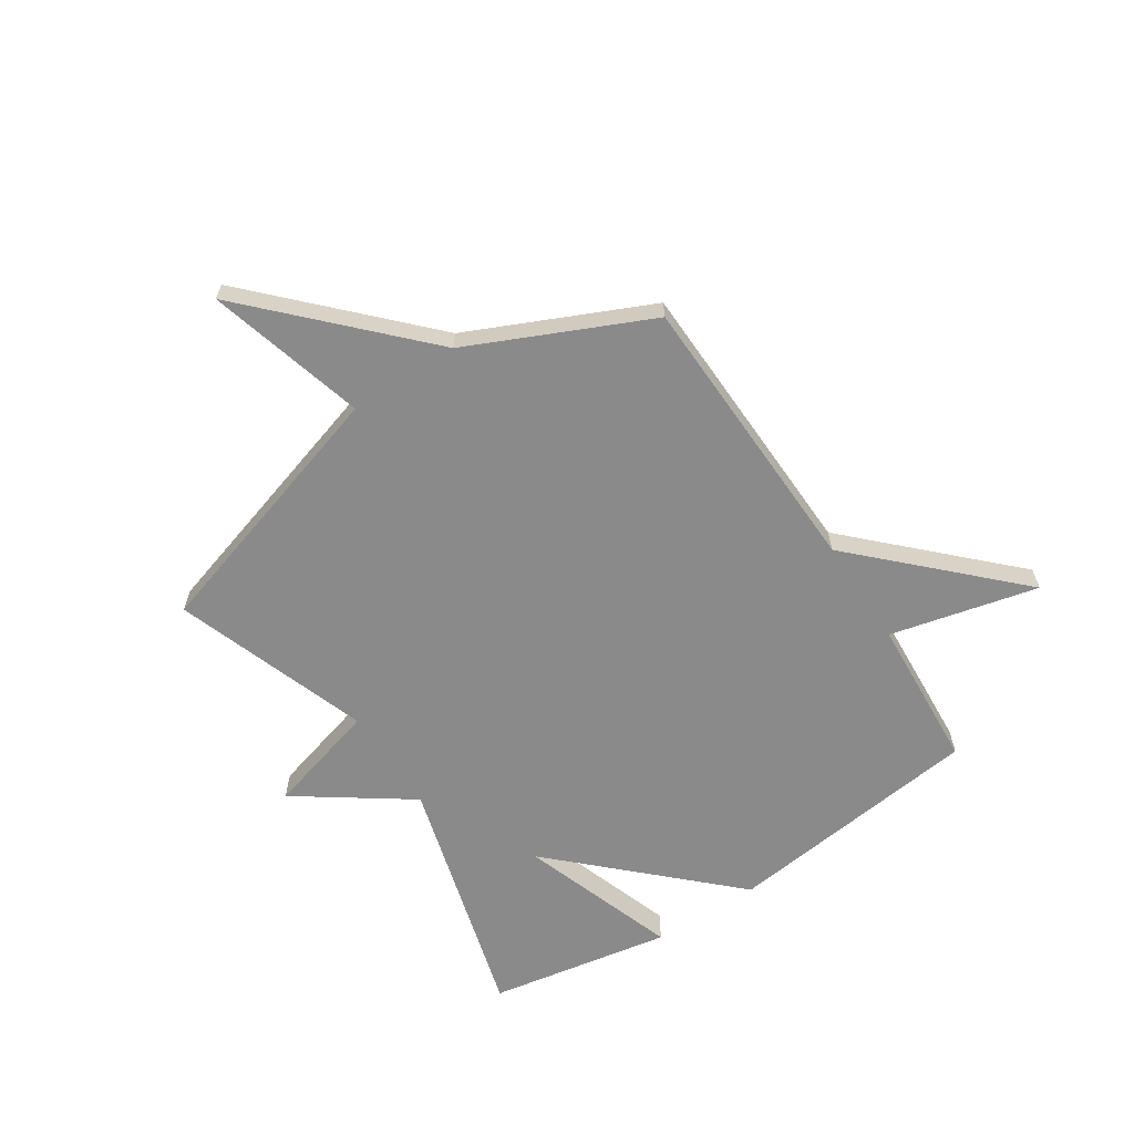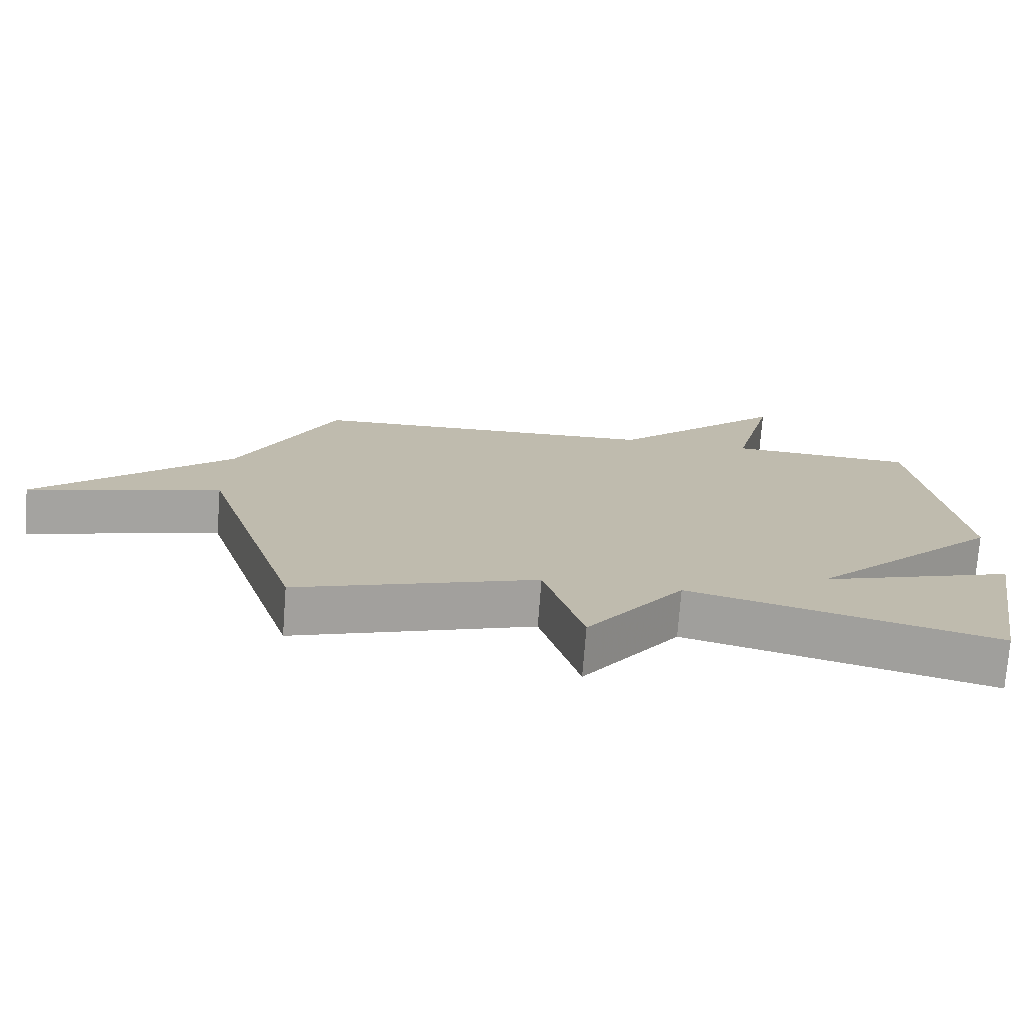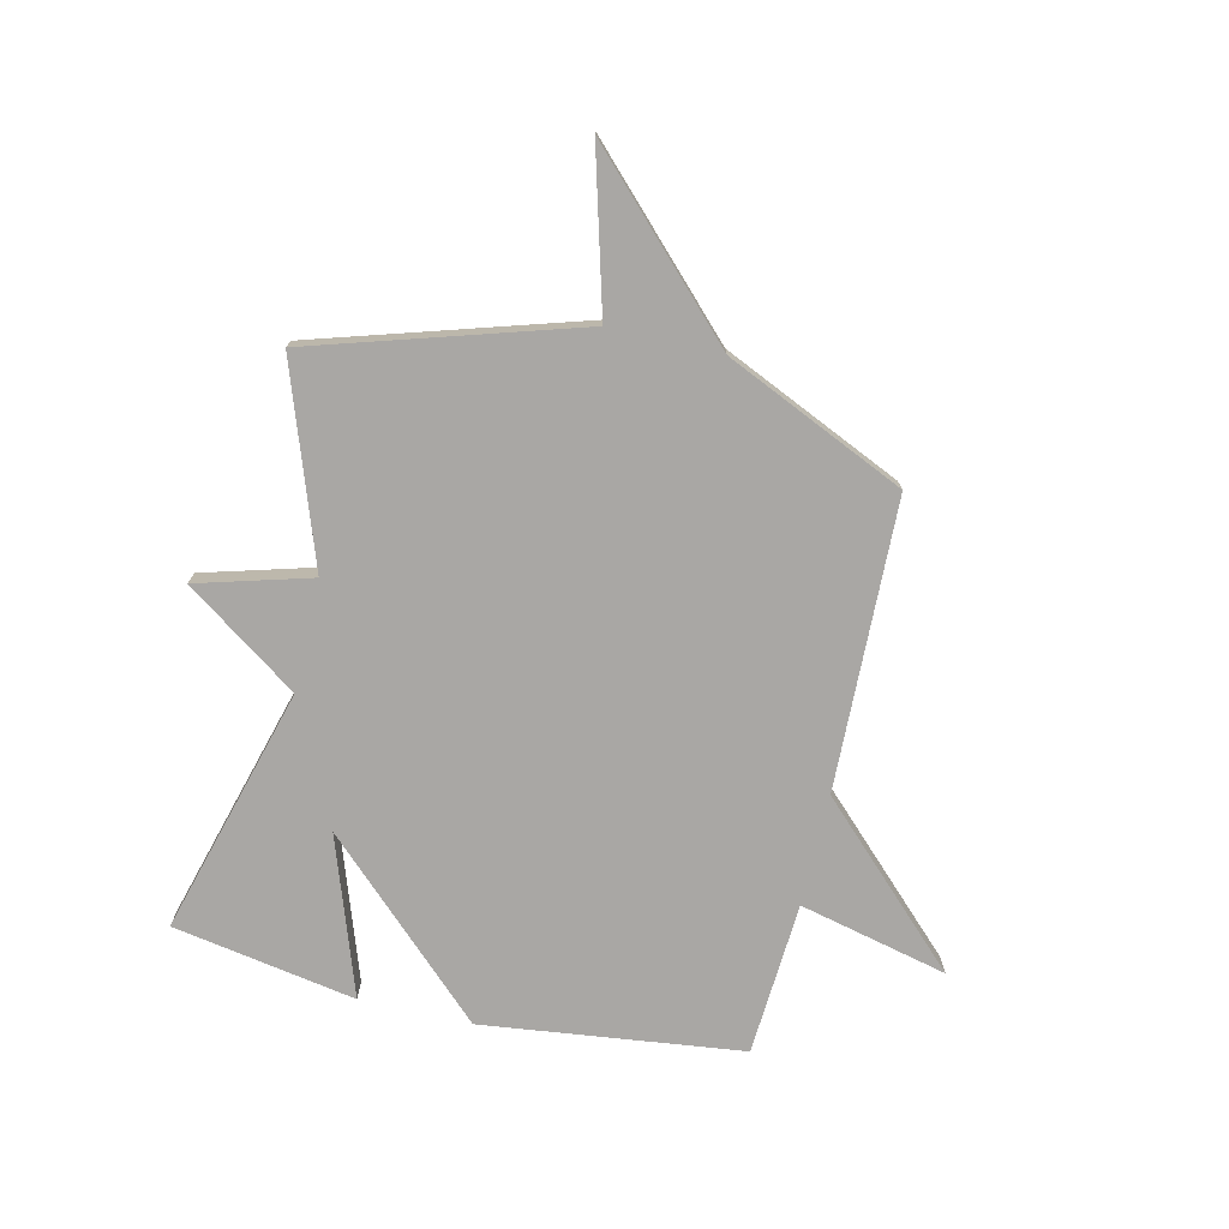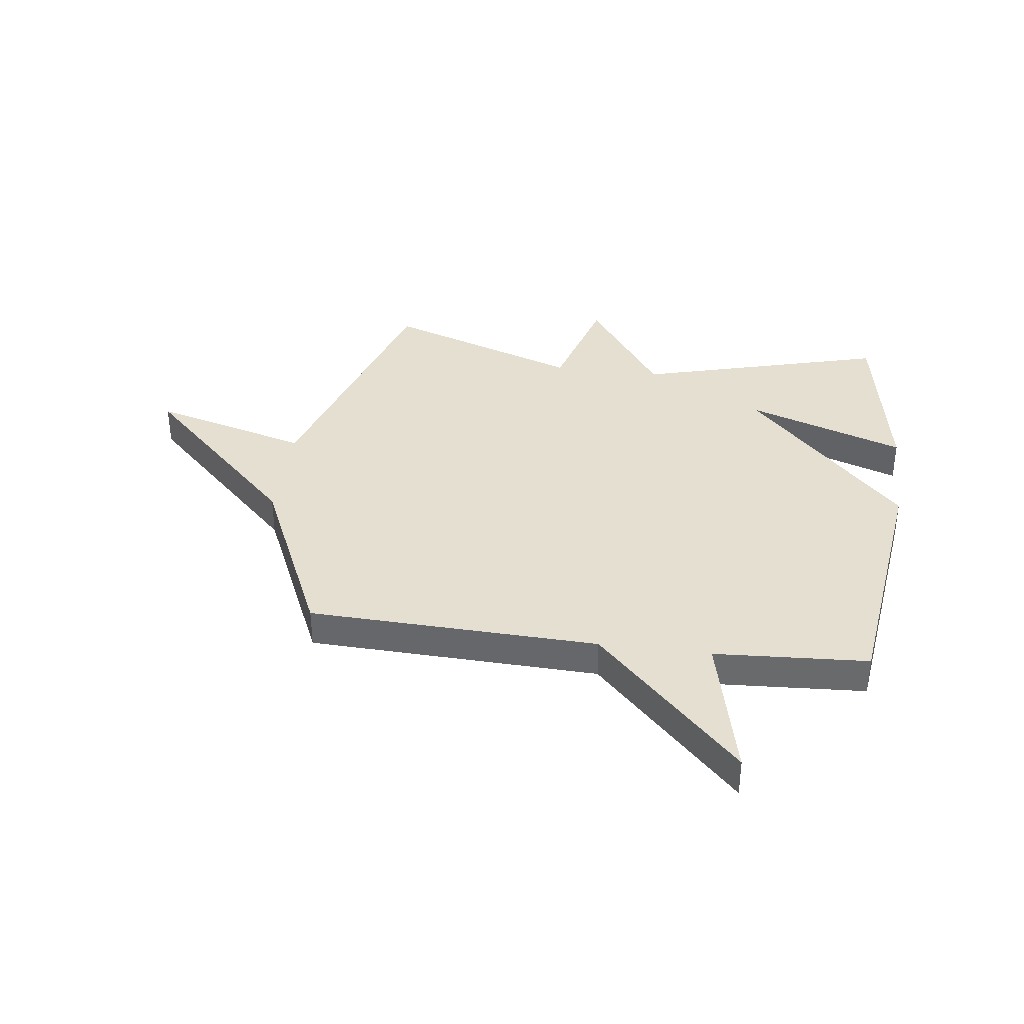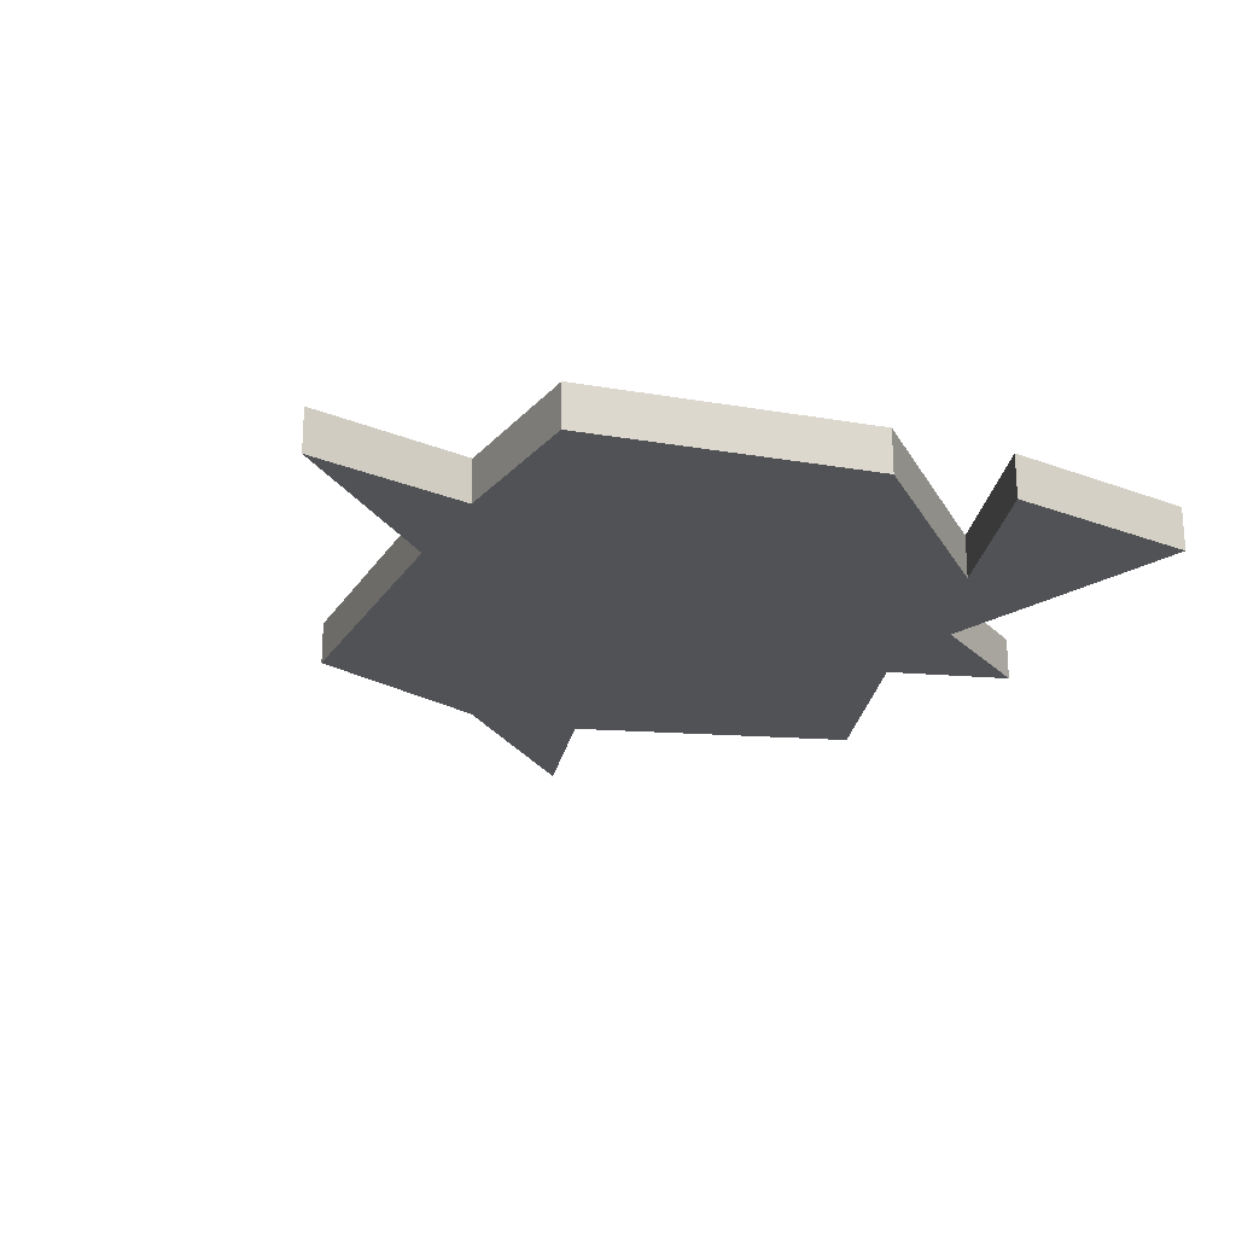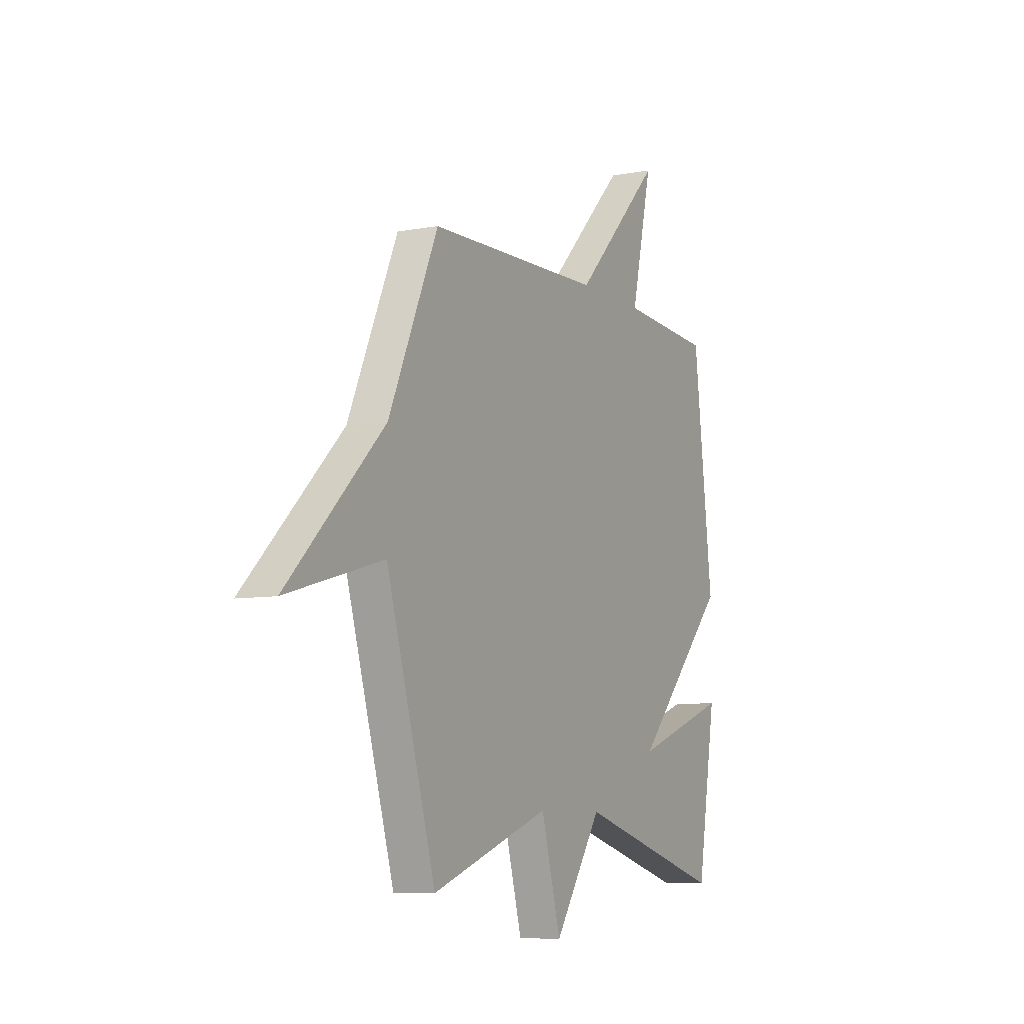
<metadata>
{"format":"obj","ext":"obj","renderer":"f3d","projection":"perspective","resolution":1024,"background":"white","views":[{"elev":-63.4,"azim":-56.9,"up":"+Y"},{"elev":-74.6,"azim":-4.4,"up":"+Z"},{"elev":-74.8,"azim":-103.2,"up":"+Y"},{"elev":36.6,"azim":7.6,"up":"+Y"},{"elev":-20.7,"azim":65.3,"up":"+Y"},{"elev":-7.8,"azim":-62.7,"up":"+Z"}]}
</metadata>
<code>
v -0.5 0.07 0.5
v 0.023 0.07 0.517
v 0.286 0.07 0.785
v 0.223 0.07 0.517
v 0.5 0.07 0.5
v 0.558 0.07 0.031
v 0.273 0.07 -0.268
v 0.558 0.07 -0.169
v 0.5 0.07 -0.5
v 0.053 0.07 -0.376
v -0.089 0.07 -0.58
v -0.147 0.07 -0.376
v -0.5 0.07 -0.5
v -0.646 0.07 -0.024
v -0.931 0.07 -0.103
v -0.646 0.07 0.176
v -0.5 0 0.5
v 0.023 0 0.517
v 0.286 0 0.785
v 0.223 0 0.517
v 0.5 0 0.5
v 0.558 0 0.031
v 0.273 0 -0.268
v 0.558 0 -0.169
v 0.5 0 -0.5
v 0.053 0 -0.376
v -0.089 0 -0.58
v -0.147 0 -0.376
v -0.5 0 -0.5
v -0.646 0 -0.024
v -0.931 0 -0.103
v -0.646 0 0.176
f 14 15 16
f 16 1 2
f 14 16 2
f 13 14 2
f 12 13 2
f 10 11 12 2
f 7 8 9 10
f 7 10 2
f 6 7 2
f 5 6 2
f 4 5 2
f 2 3 4
f 32 31 30
f 18 17 32
f 18 32 30
f 18 30 29
f 18 29 28
f 18 28 27 26
f 26 25 24 23
f 18 26 23
f 18 23 22
f 18 22 21
f 18 21 20
f 20 19 18
f 1 17 18 2
f 2 18 19 3
f 3 19 20 4
f 4 20 21 5
f 5 21 22 6
f 6 22 23 7
f 7 23 24 8
f 8 24 25 9
f 9 25 26 10
f 10 26 27 11
f 11 27 28 12
f 12 28 29 13
f 13 29 30 14
f 14 30 31 15
f 15 31 32 16
f 16 32 17 1

</code>
